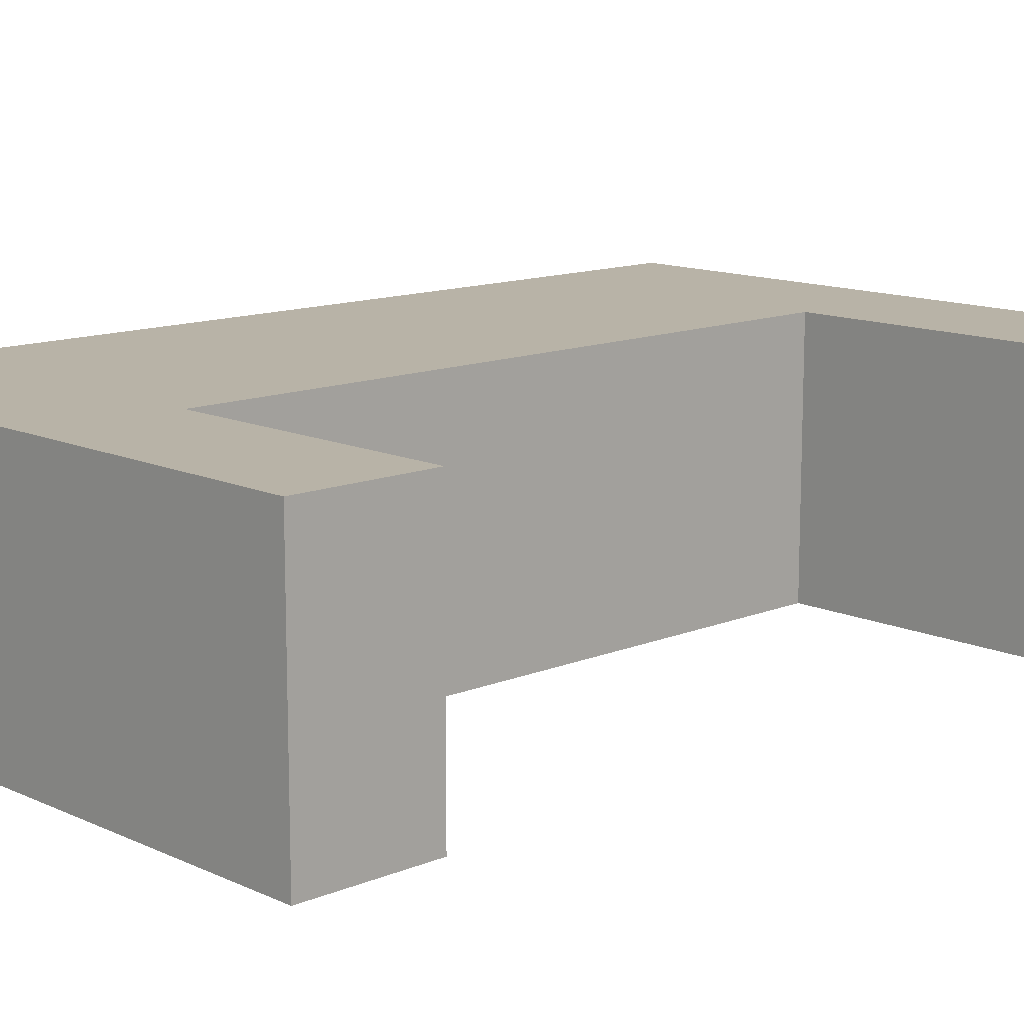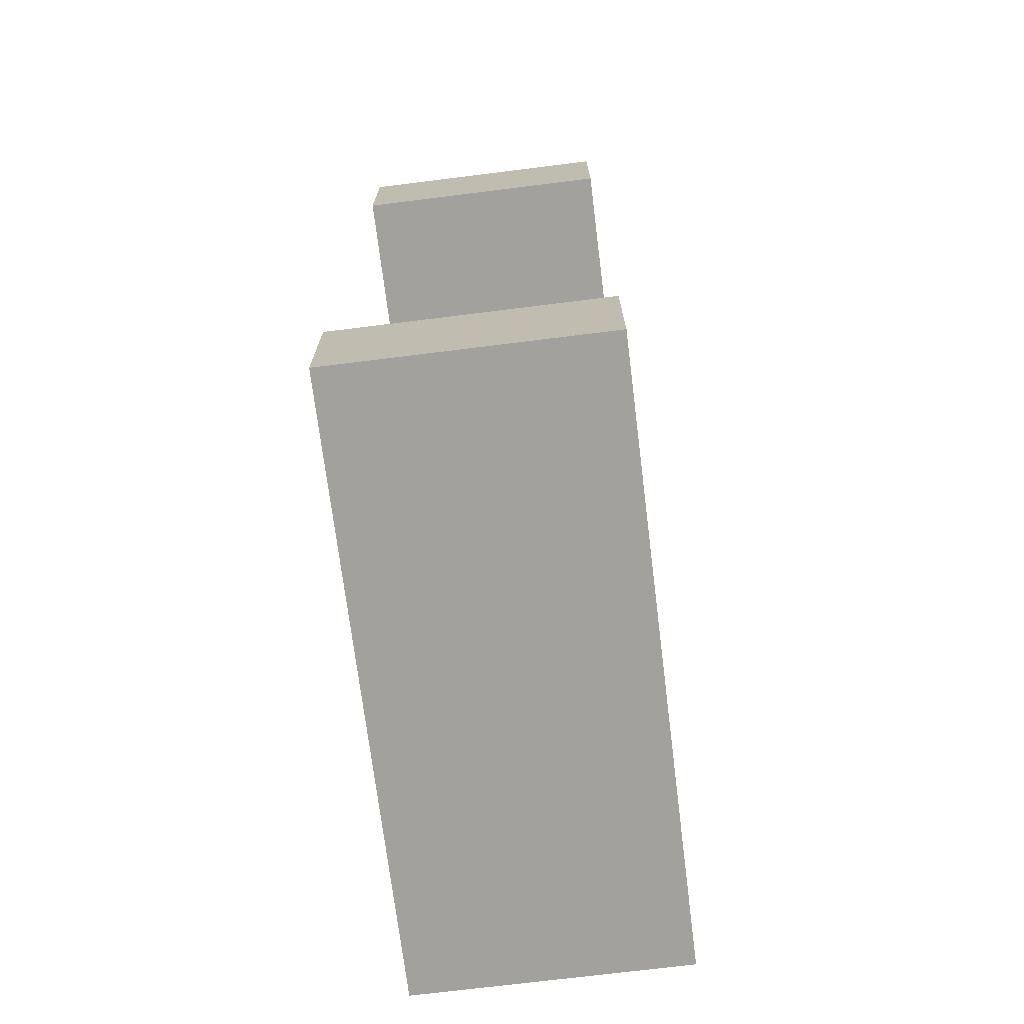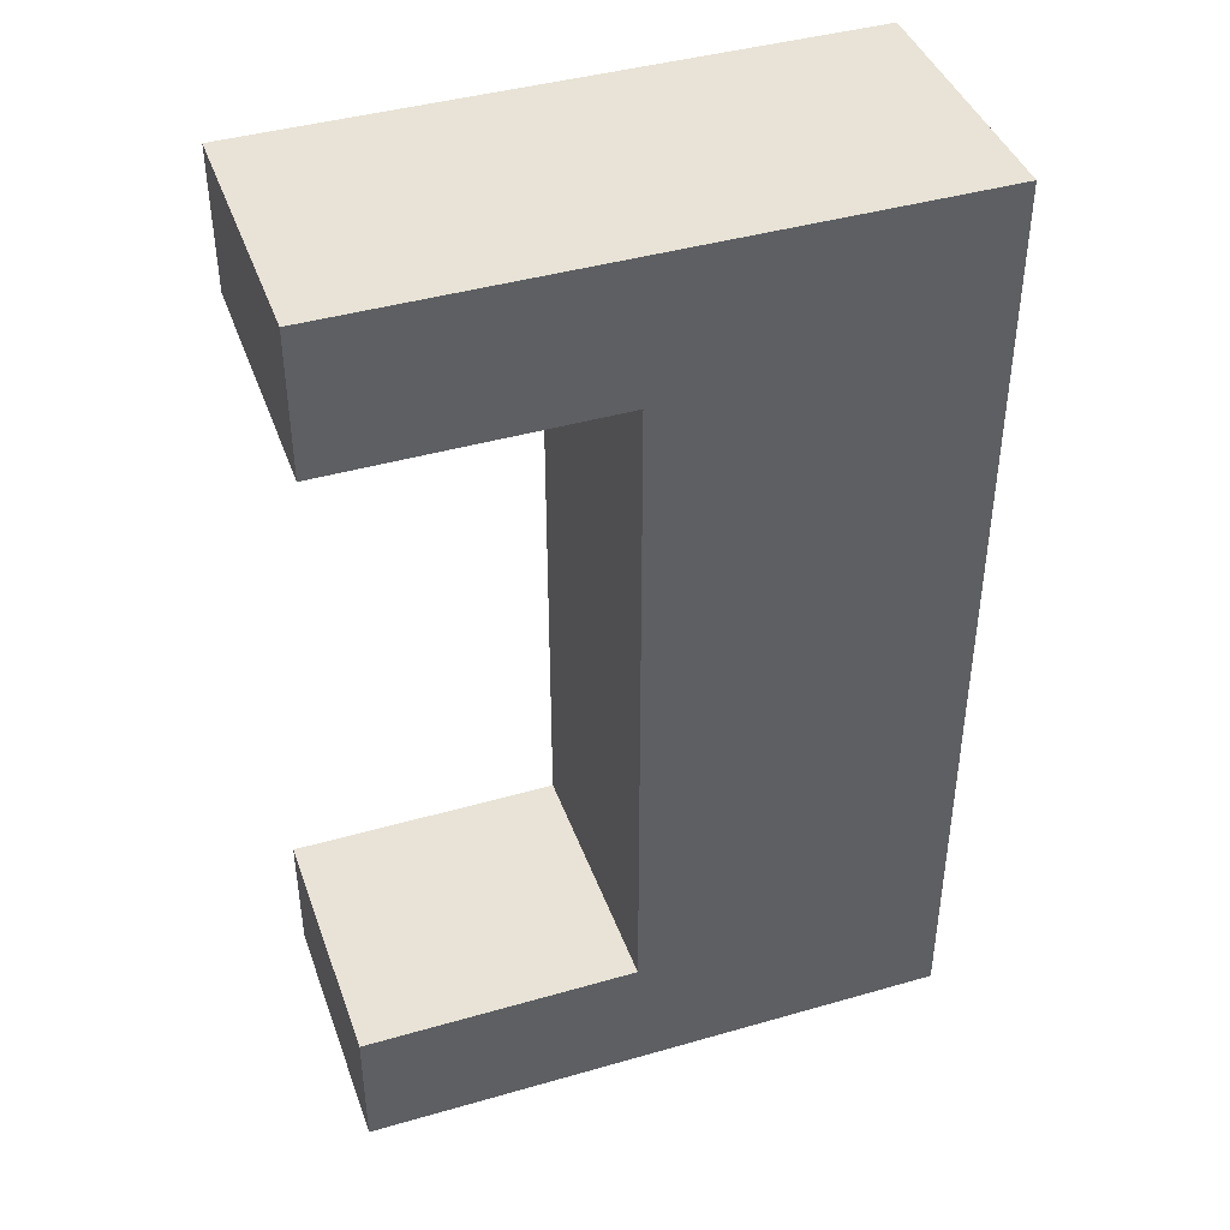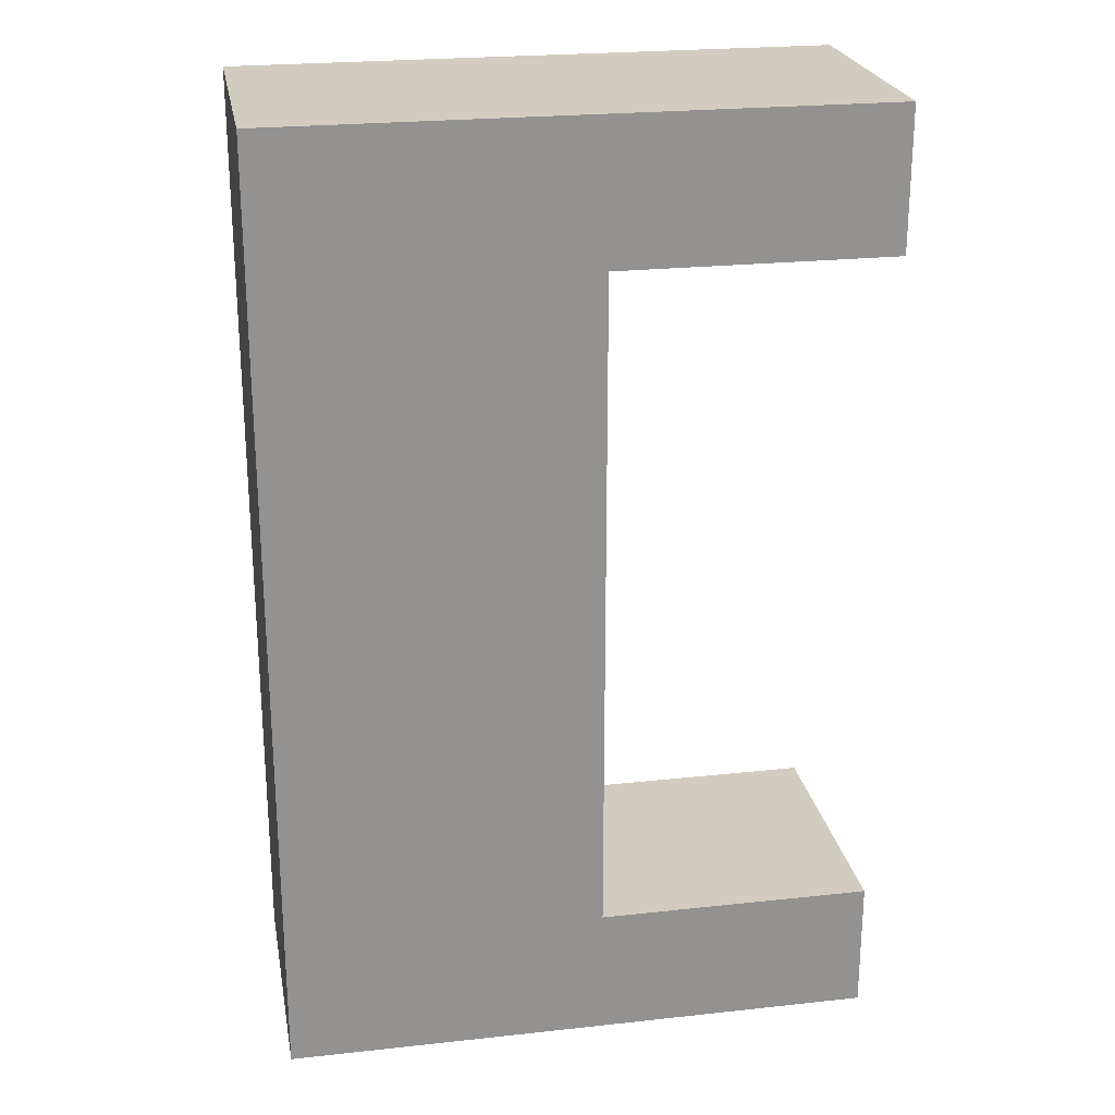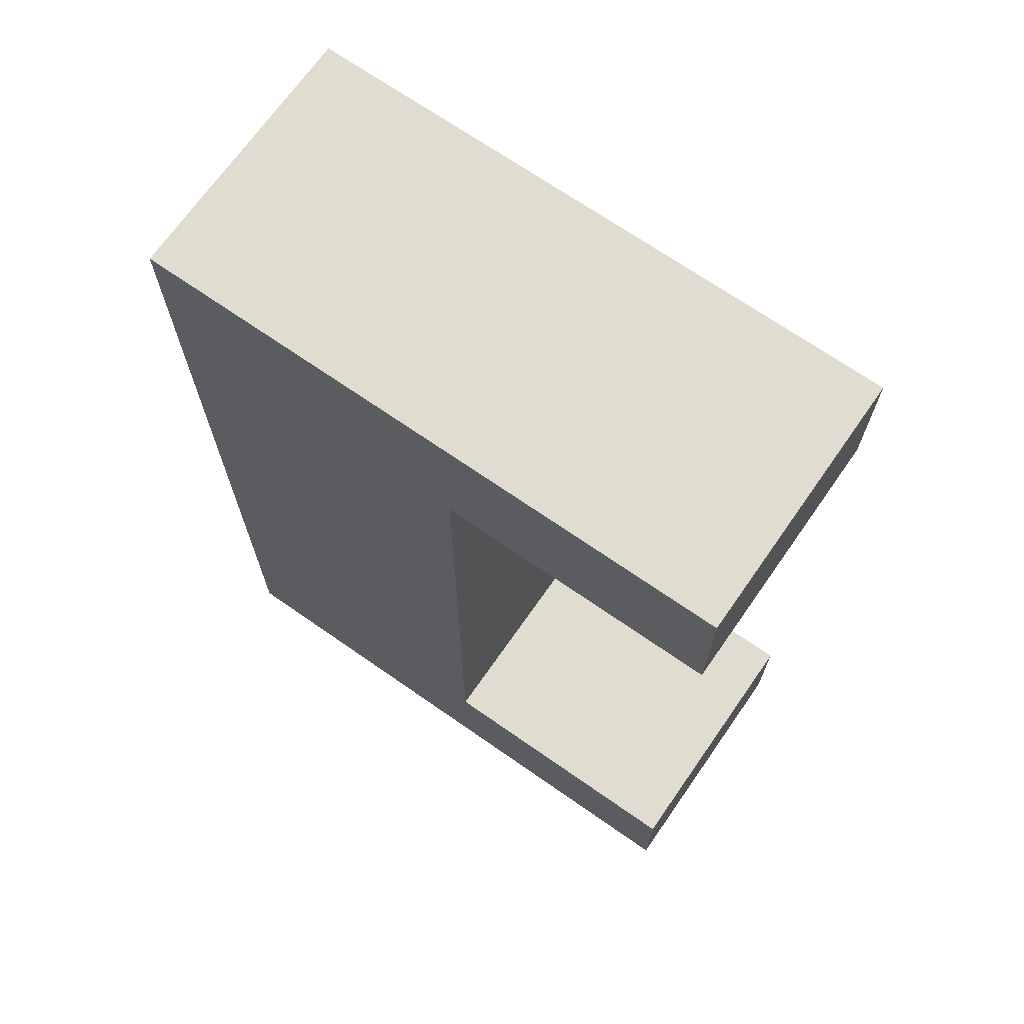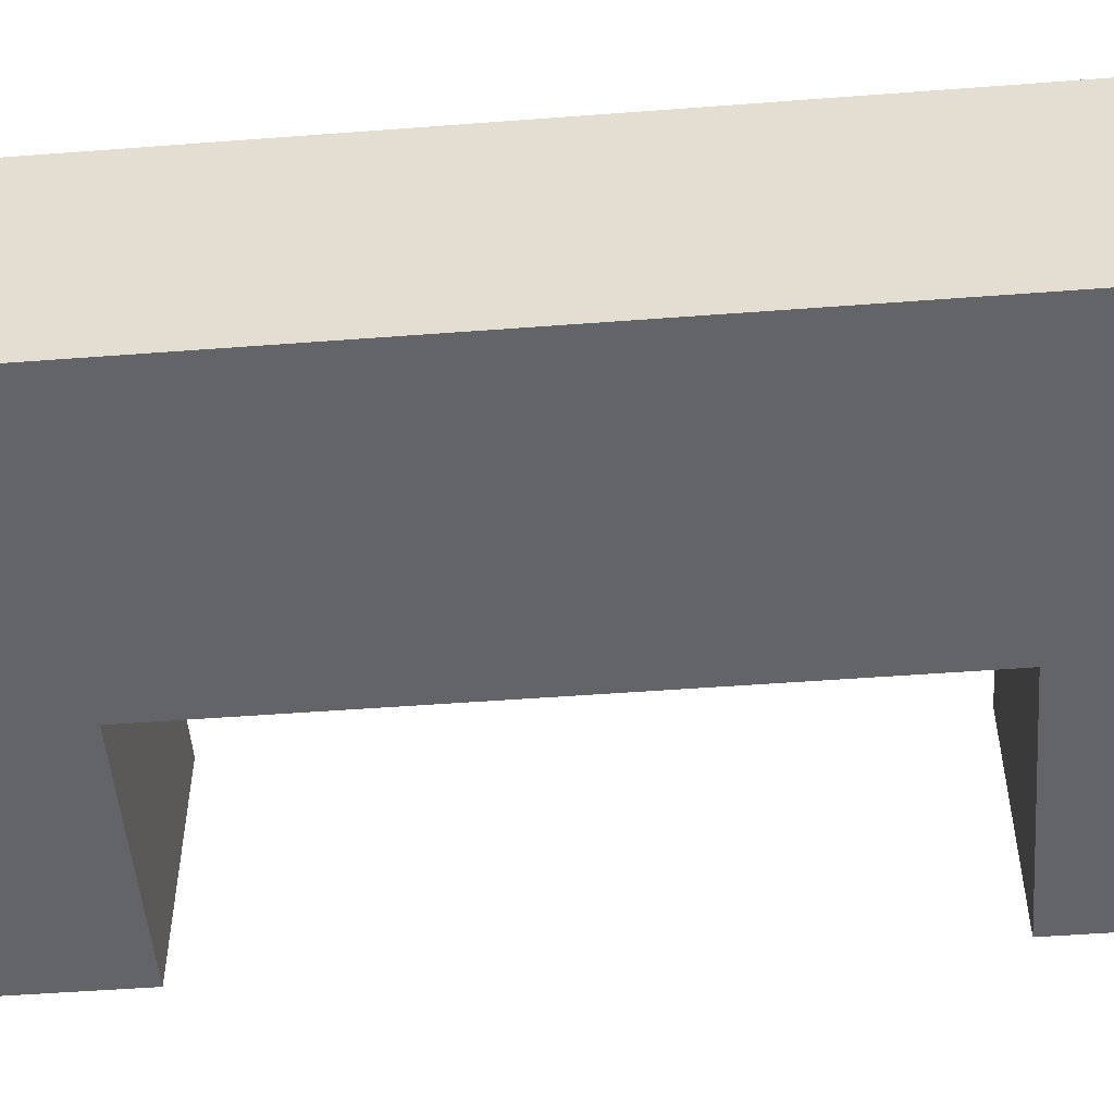
<metadata>
{"format":"obj","ext":"obj","renderer":"f3d","projection":"perspective","resolution":1024,"background":"white","views":[{"elev":12.7,"azim":-133.5,"up":"+Y"},{"elev":-72.0,"azim":-82.9,"up":"+Z"},{"elev":41.9,"azim":-19.1,"up":"+Z"},{"elev":23.8,"azim":169.7,"up":"+Z"},{"elev":69.6,"azim":-145.1,"up":"+Z"},{"elev":-51.2,"azim":94.7,"up":"+Y"}]}
</metadata>
<code>
o Cube
v -0.1219 0.1004 0.3608
v -0.1219 -0.1004 0.3608
v 0.1219 -0.1004 0.3608
v 0.1219 0.1004 0.3608
v -0.1219 0.1004 -0.3608
v -0.1219 -0.1004 -0.3608
v 0.1219 -0.1004 -0.3608
v 0.1219 0.1004 -0.3608
v -0.1219 0.1004 -0.2606
v -0.1219 -0.1004 -0.2606
v 0.1219 -0.1004 -0.2606
v 0.1219 0.1004 -0.2606
v -0.1219 0.1004 0.2536
v -0.1219 -0.1004 0.2536
v 0.1219 -0.1004 0.2536
v 0.1219 0.1004 0.2536
v -0.3315 0.1004 0.3608
v -0.3315 -0.1004 0.3608
v -0.3315 0.1004 -0.2606
v -0.3315 0.1004 -0.3608
v -0.3315 -0.1004 -0.2606
v -0.3315 -0.1004 -0.3608
v -0.3315 0.1004 0.2536
v -0.3315 -0.1004 0.2536
f 1 2 3 4
f 5 8 7 6
f 10 9 19 21
f 10 6 7 11
f 11 7 8 12
f 13 1 4 16
f 5 9 12 8
f 15 11 12 16
f 14 10 11 15
f 13 9 10 14
f 14 2 18 24
f 2 14 15 3
f 3 15 16 4
f 9 13 16 12
f 19 20 22 21
f 17 23 24 18
f 5 6 22 20
f 6 10 21 22
f 13 14 24 23
f 9 5 20 19
f 2 1 17 18
f 1 13 23 17

</code>
